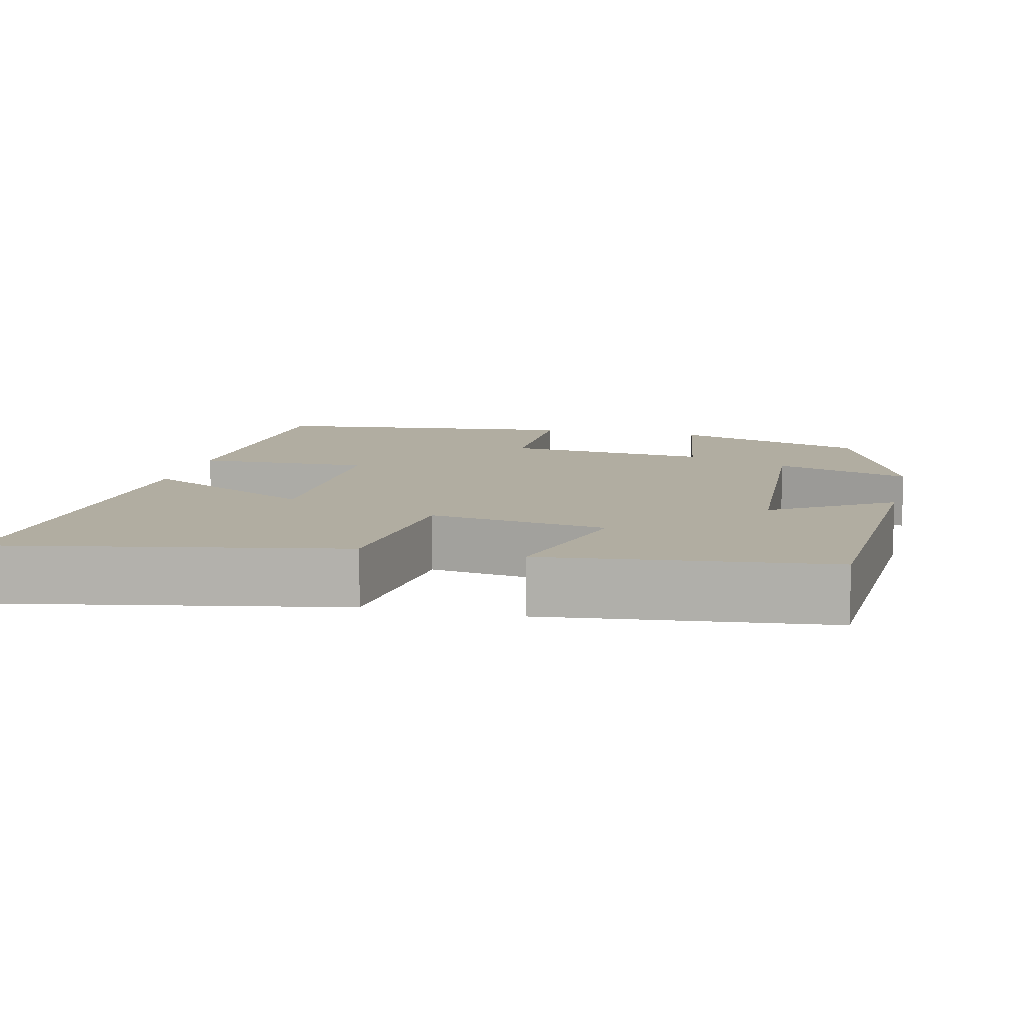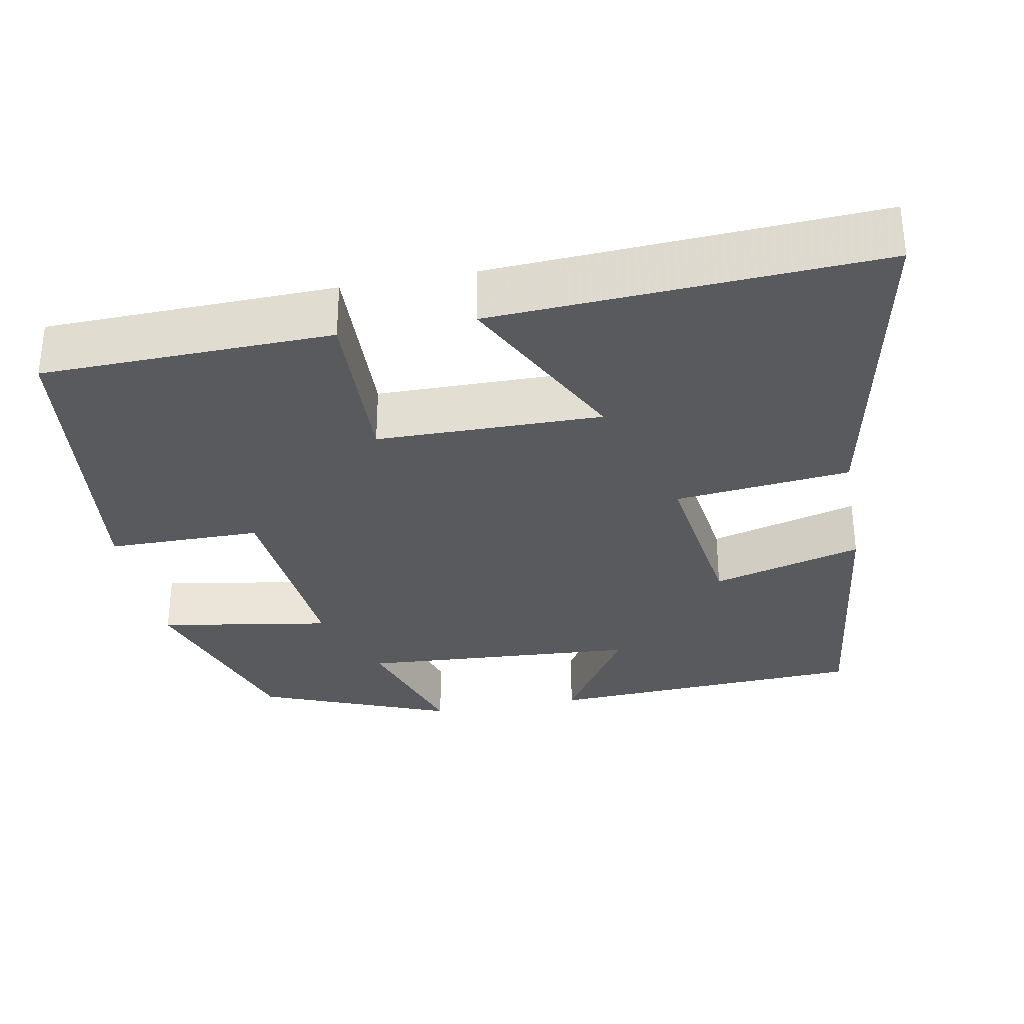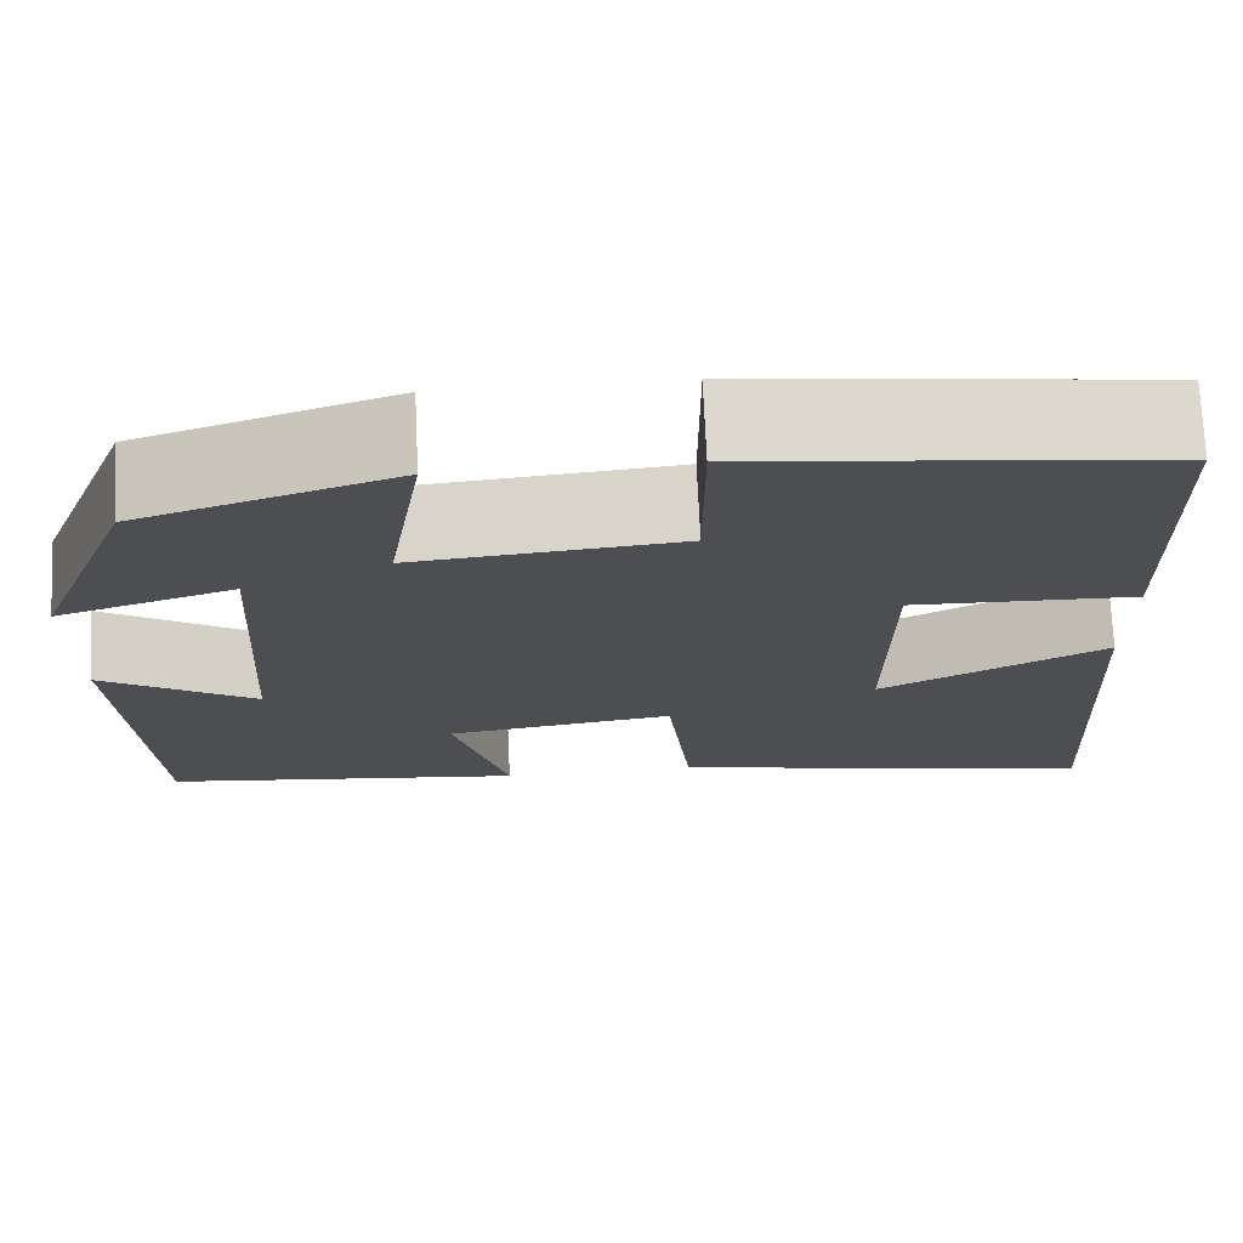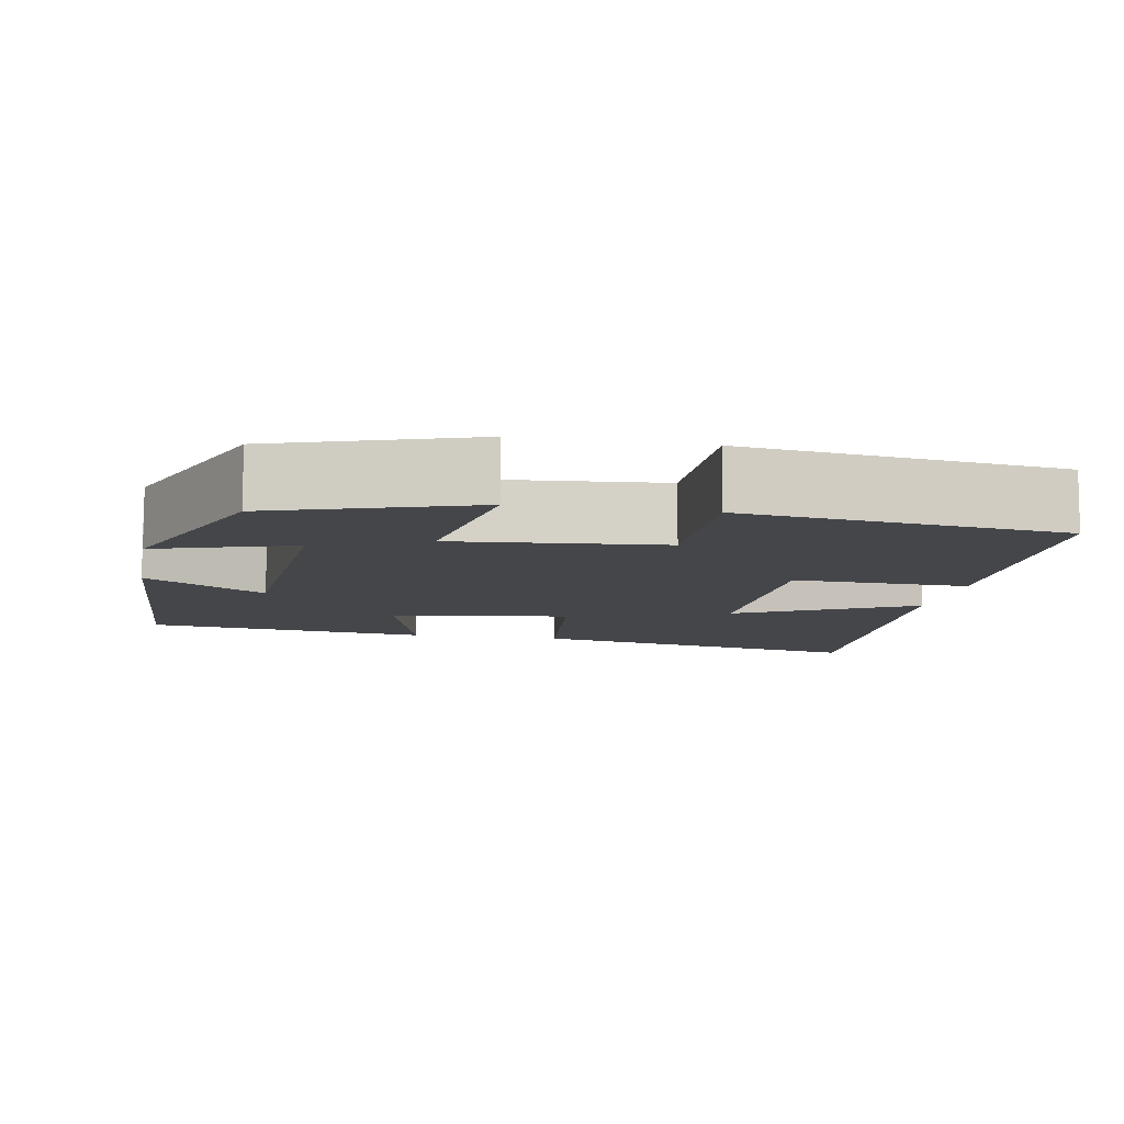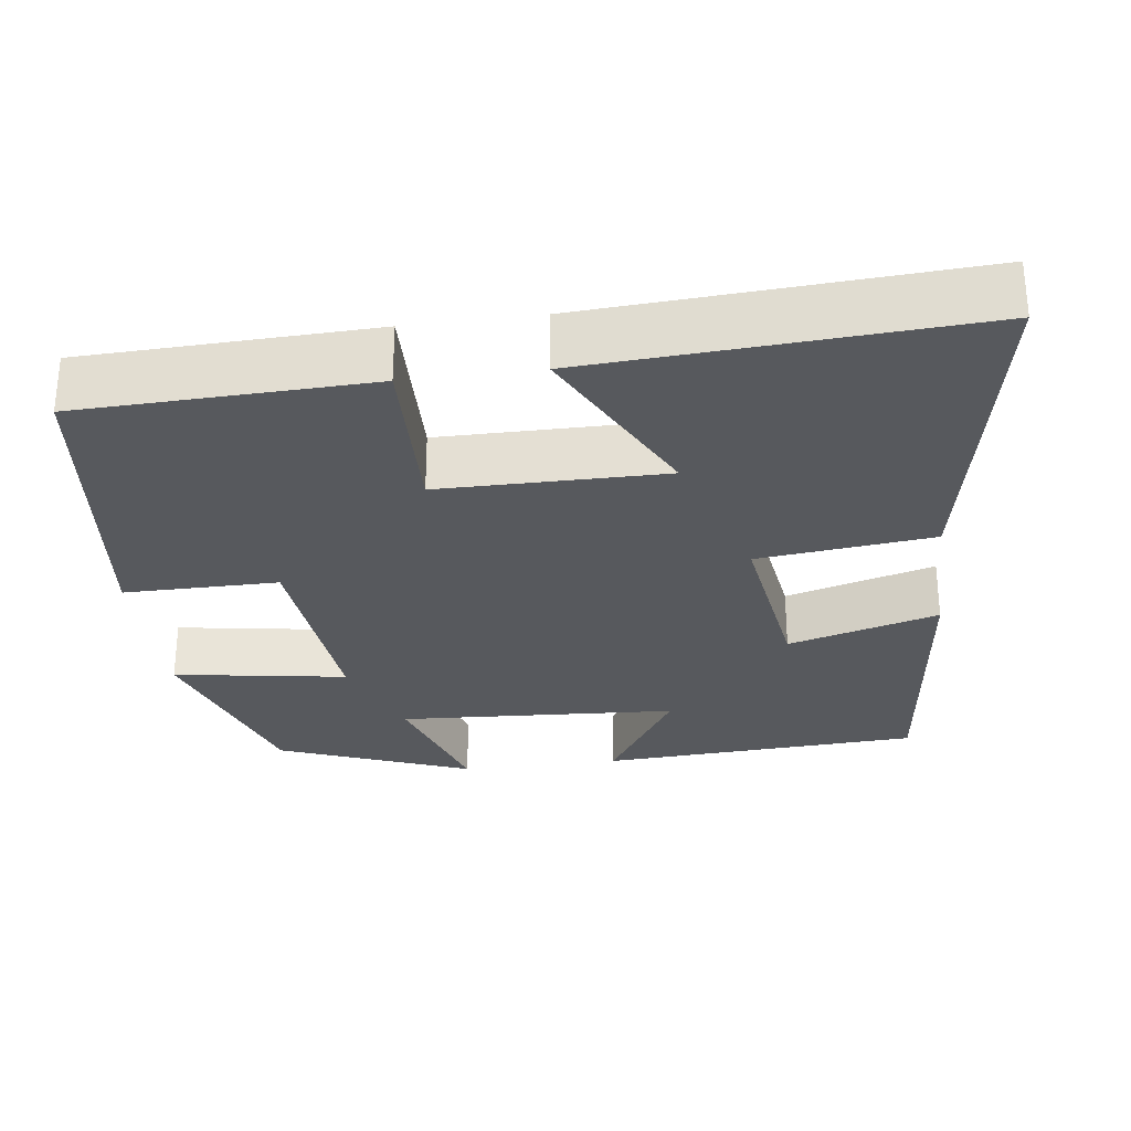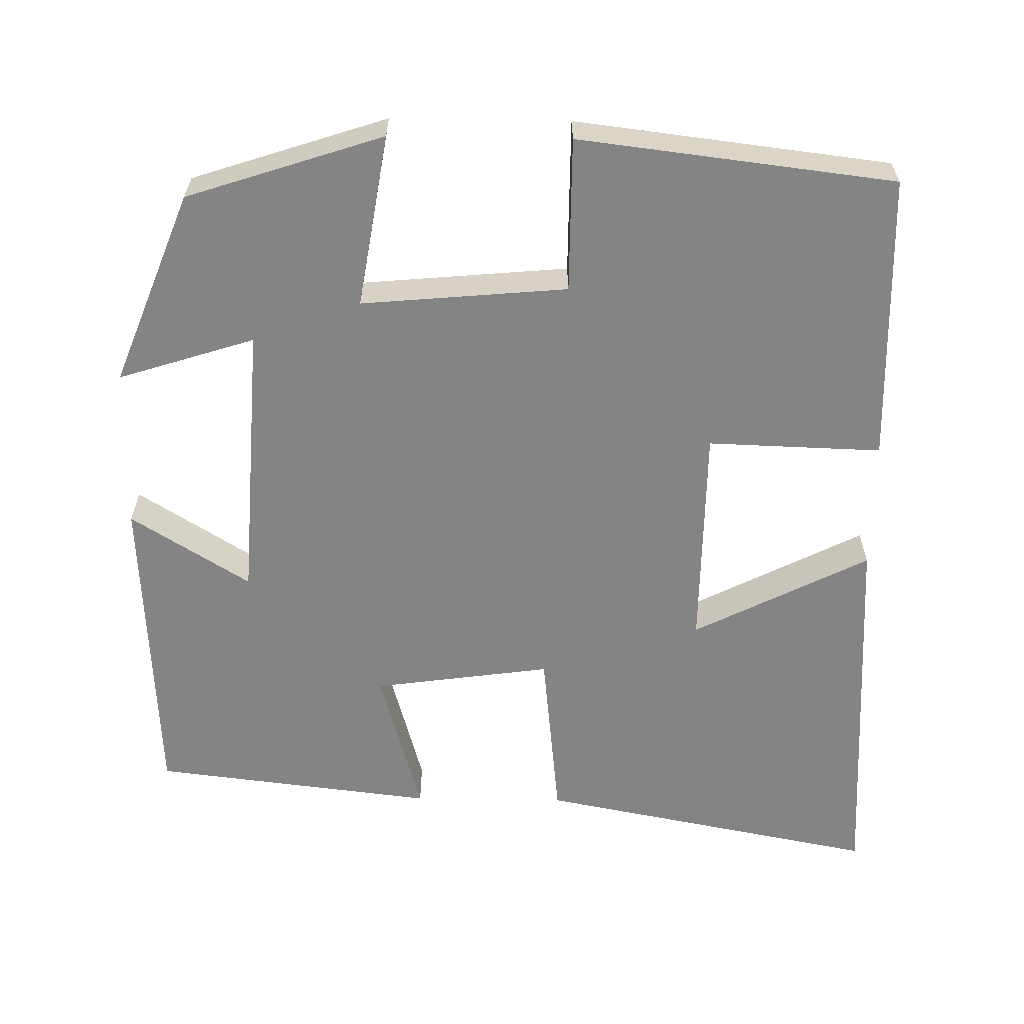
<metadata>
{"format":"obj","ext":"obj","renderer":"f3d","projection":"perspective","resolution":1024,"background":"white","views":[{"elev":10.4,"azim":-166.5,"up":"+Y"},{"elev":-31.5,"azim":100.5,"up":"+Y"},{"elev":73.1,"azim":-2.7,"up":"+Z"},{"elev":-9.4,"azim":-10.5,"up":"+Y"},{"elev":-29.0,"azim":97.6,"up":"+Y"},{"elev":-61.5,"azim":-0.9,"up":"+Y"}]}
</metadata>
<code>
v 0.529 0.07 -0.585
v 0.088 0.07 -0.5
v 0.063 0.07 -0.274
v -0.167 0.07 -0.306
v -0.112 0.07 -0.5
v -0.477 0.07 -0.457
v -0.5 0.07 -0.042
v -0.346 0.07 -0.138
v -0.324 0.07 0.224
v -0.5 0.07 0.168
v -0.402 0.07 0.417
v -0.149 0.07 0.5
v -0.185 0.07 0.277
v 0.081 0.07 0.301
v 0.081 0.07 0.5
v 0.489 0.07 0.451
v 0.5 0.07 0.077
v 0.275 0.07 0.084
v 0.273 0.07 -0.206
v 0.5 0.07 -0.091
v 0.529 0 -0.585
v 0.088 0 -0.5
v 0.063 0 -0.274
v -0.167 0 -0.306
v -0.112 0 -0.5
v -0.477 0 -0.457
v -0.5 0 -0.042
v -0.346 0 -0.138
v -0.324 0 0.224
v -0.5 0 0.168
v -0.402 0 0.417
v -0.149 0 0.5
v -0.185 0 0.277
v 0.081 0 0.301
v 0.081 0 0.5
v 0.489 0 0.451
v 0.5 0 0.077
v 0.275 0 0.084
v 0.273 0 -0.206
v 0.5 0 -0.091
f 19 20 1 2
f 18 19 2 3
f 16 17 18
f 15 16 18
f 14 15 18
f 18 3 4
f 14 18 4
f 13 14 4
f 11 12 13
f 10 11 13
f 9 10 13
f 8 9 13 4
f 6 7 8
f 5 6 8
f 4 5 8
f 22 21 40 39
f 23 22 39 38
f 38 37 36
f 38 36 35
f 38 35 34
f 24 23 38
f 24 38 34
f 24 34 33
f 33 32 31
f 33 31 30
f 33 30 29
f 24 33 29 28
f 28 27 26
f 28 26 25
f 28 25 24
f 1 21 22 2
f 2 22 23 3
f 3 23 24 4
f 4 24 25 5
f 5 25 26 6
f 6 26 27 7
f 7 27 28 8
f 8 28 29 9
f 9 29 30 10
f 10 30 31 11
f 11 31 32 12
f 12 32 33 13
f 13 33 34 14
f 14 34 35 15
f 15 35 36 16
f 16 36 37 17
f 17 37 38 18
f 18 38 39 19
f 19 39 40 20
f 20 40 21 1

</code>
